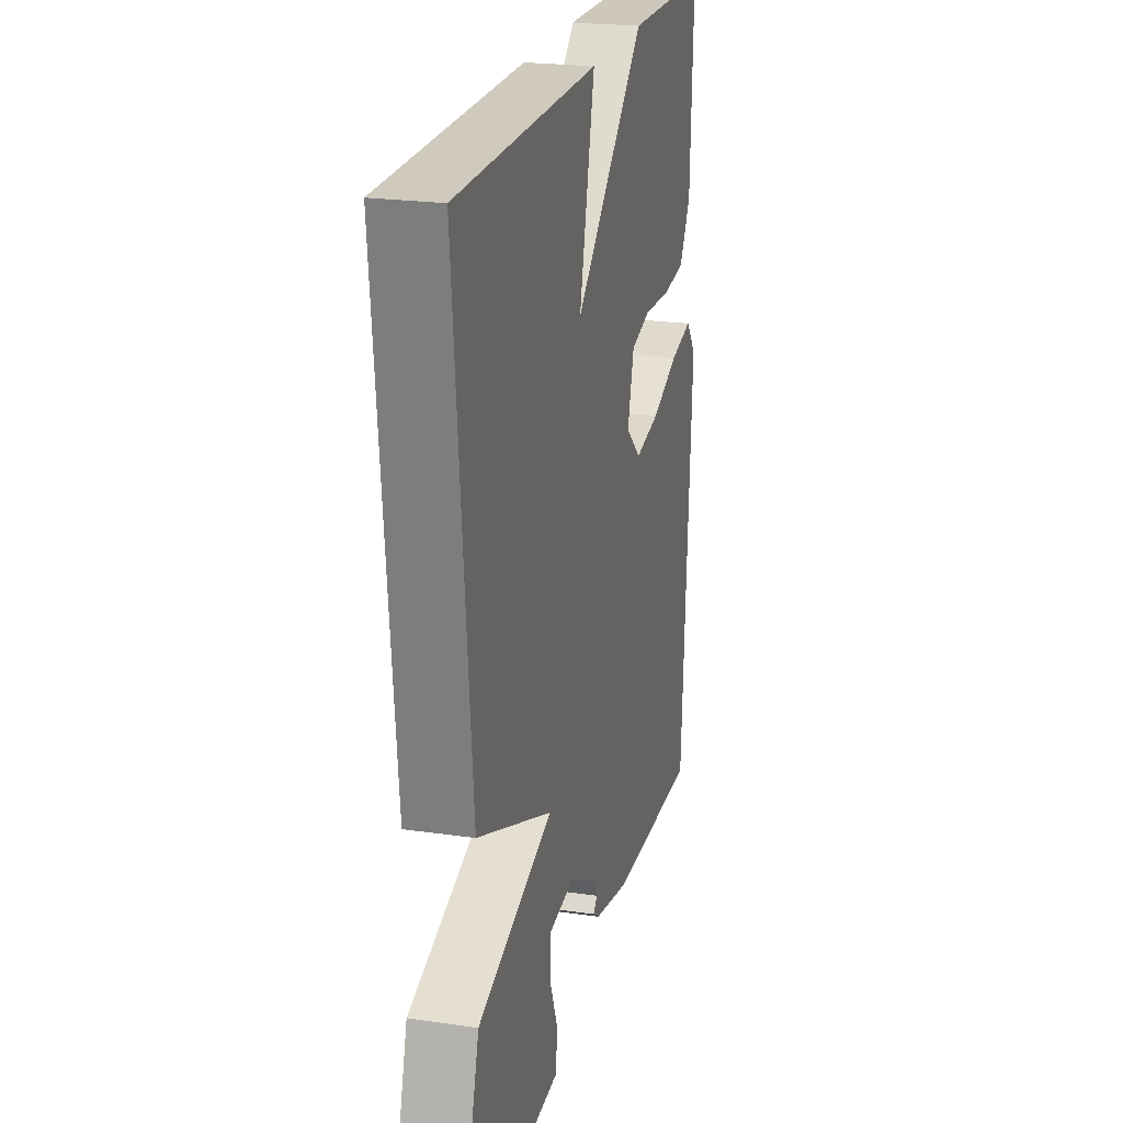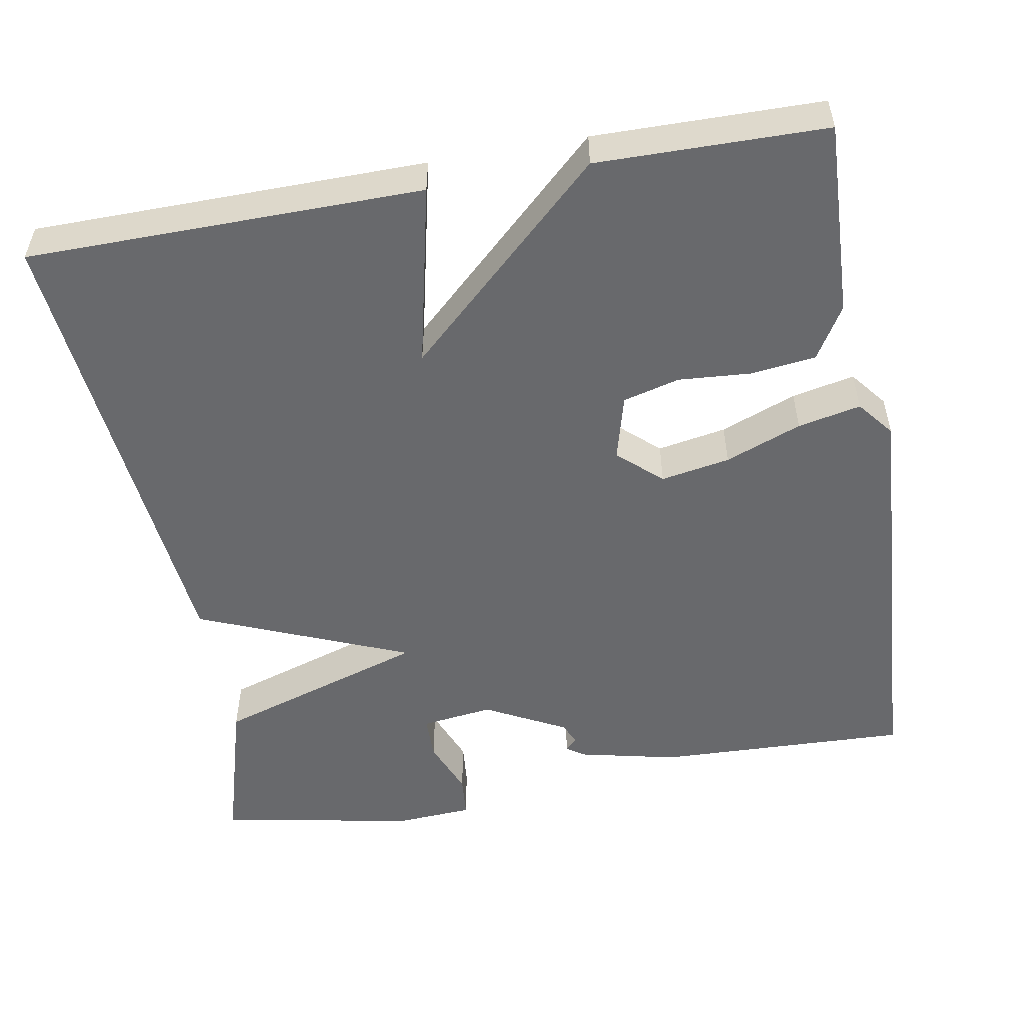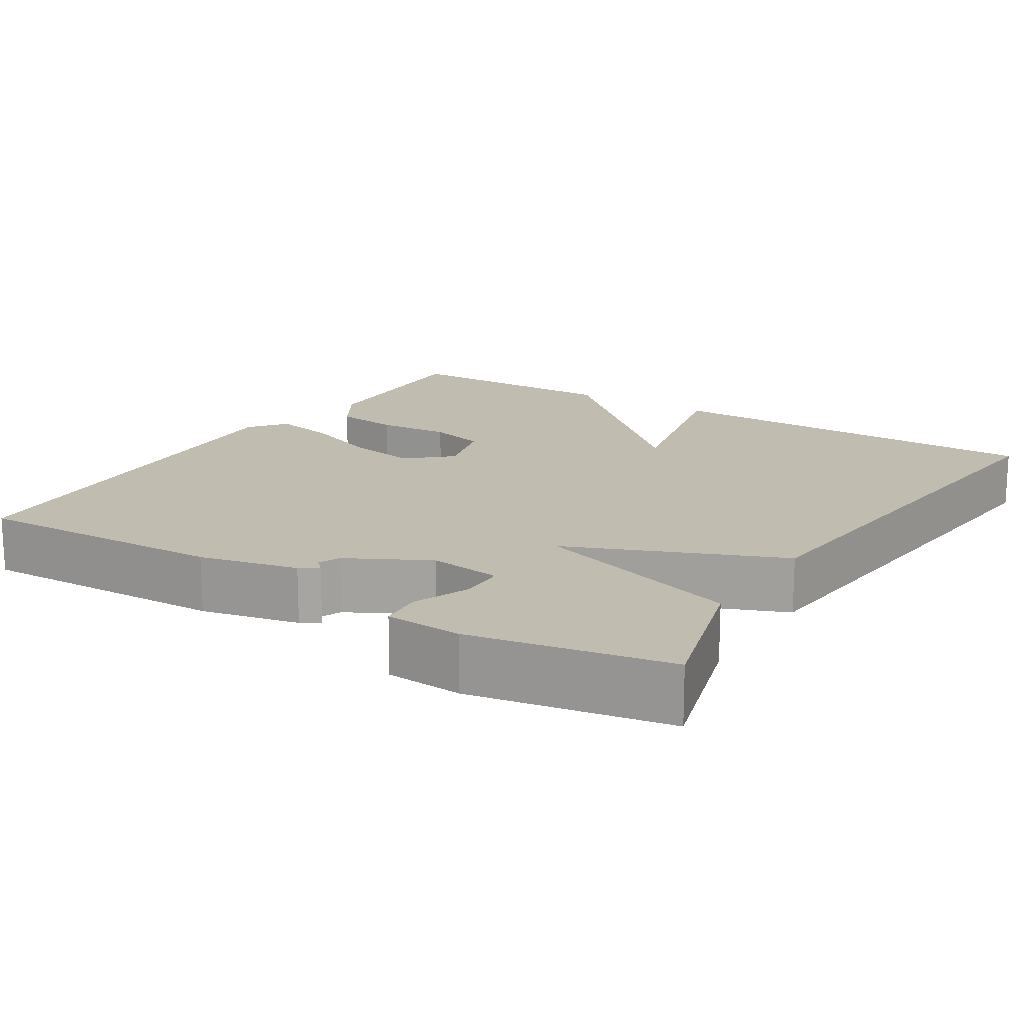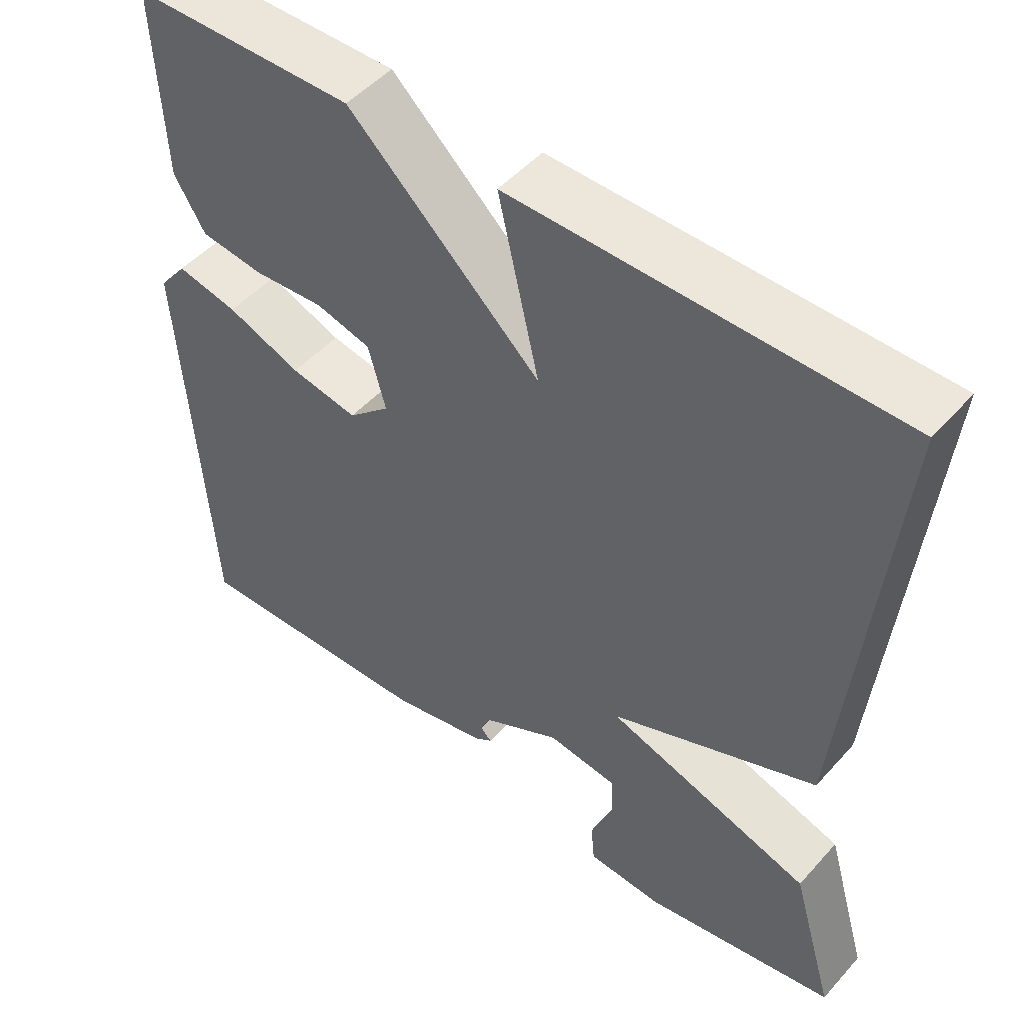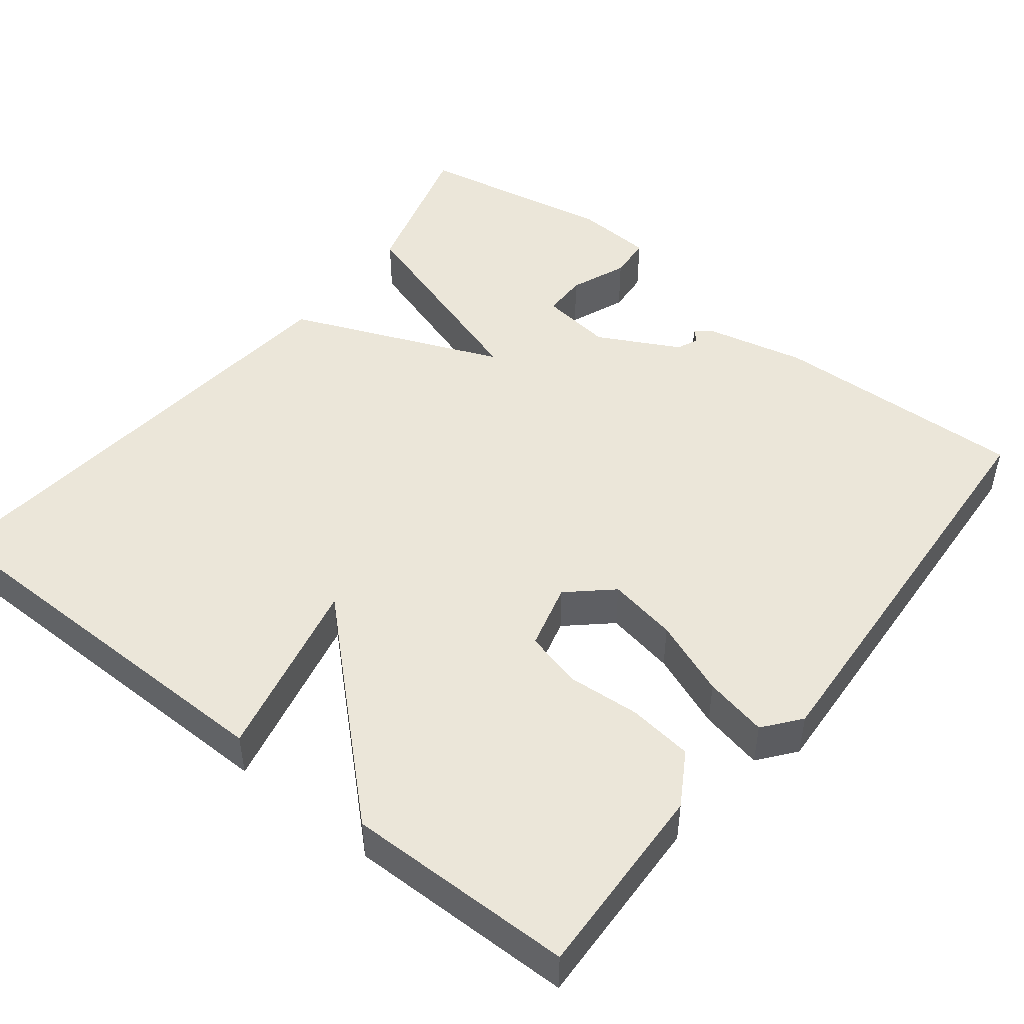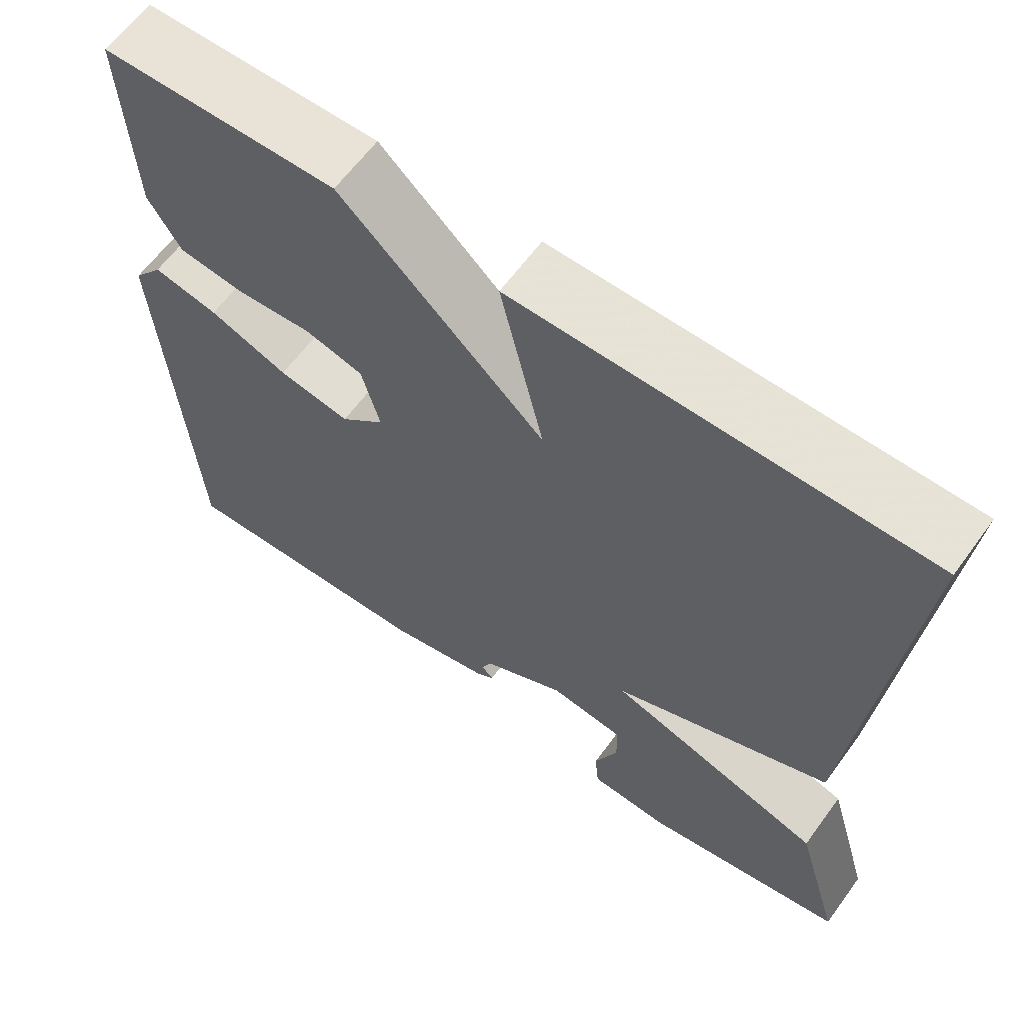
<metadata>
{"format":"obj","ext":"obj","renderer":"f3d","projection":"perspective","resolution":1024,"background":"white","views":[{"elev":22.5,"azim":-76.0,"up":"+Z"},{"elev":-52.7,"azim":10.2,"up":"+Y"},{"elev":16.6,"azim":-147.7,"up":"+Y"},{"elev":49.5,"azim":-140.2,"up":"+Z"},{"elev":48.0,"azim":38.4,"up":"+Y"},{"elev":62.7,"azim":-143.9,"up":"+Z"}]}
</metadata>
<code>
v -0.5 0.07 -0.5
v -0.443 0.07 -0.304
v -0.171 0.07 -0.217
v -0.443 0.07 -0.104
v -0.5 0.07 0.5
v 0.007 0.07 0.504
v -0.047 0.07 0.268
v 0.207 0.07 0.504
v 0.5 0.07 0.5
v 0.489 0.07 0.248
v 0.448 0.07 0.18
v 0.365 0.07 0.17
v 0.271 0.07 0.177
v 0.198 0.07 0.158
v 0.175 0.07 0.073
v 0.23 0.07 0.023
v 0.319 0.07 0.039
v 0.417 0.07 0.077
v 0.498 0.07 0.094
v 0.535 0.07 0.047
v 0.5 0.07 -0.5
v 0.174 0.07 -0.488
v 0.047 0.07 -0.459
v 0.024 0.07 -0.443
v 0.039 0.07 -0.428
v 0.027 0.07 -0.4
v -0.077 0.07 -0.345
v -0.17 0.07 -0.357
v -0.171 0.07 -0.414
v -0.142 0.07 -0.487
v -0.147 0.07 -0.542
v -0.246 0.07 -0.548
v -0.5 0 -0.5
v -0.443 0 -0.304
v -0.171 0 -0.217
v -0.443 0 -0.104
v -0.5 0 0.5
v 0.007 0 0.504
v -0.047 0 0.268
v 0.207 0 0.504
v 0.5 0 0.5
v 0.489 0 0.248
v 0.448 0 0.18
v 0.365 0 0.17
v 0.271 0 0.177
v 0.198 0 0.158
v 0.175 0 0.073
v 0.23 0 0.023
v 0.319 0 0.039
v 0.417 0 0.077
v 0.498 0 0.094
v 0.535 0 0.047
v 0.5 0 -0.5
v 0.174 0 -0.488
v 0.047 0 -0.459
v 0.024 0 -0.443
v 0.039 0 -0.428
v 0.027 0 -0.4
v -0.077 0 -0.345
v -0.17 0 -0.357
v -0.171 0 -0.414
v -0.142 0 -0.487
v -0.147 0 -0.542
v -0.246 0 -0.548
f 32 1 2
f 31 32 2
f 30 31 2
f 29 30 2
f 28 29 2 3
f 27 28 3
f 26 27 3
f 23 24 25
f 22 23 25
f 21 22 25
f 20 21 25
f 20 25 26
f 19 20 26
f 18 19 26
f 17 18 26
f 16 17 26 3
f 11 12 13
f 10 11 13
f 9 10 13
f 8 9 13
f 7 8 13
f 7 13 14
f 5 6 7
f 4 5 7
f 3 4 7
f 15 16 3 7
f 7 14 15
f 34 33 64
f 34 64 63
f 34 63 62
f 34 62 61
f 35 34 61 60
f 35 60 59
f 35 59 58
f 57 56 55
f 57 55 54
f 57 54 53
f 57 53 52
f 58 57 52
f 58 52 51
f 58 51 50
f 58 50 49
f 35 58 49 48
f 45 44 43
f 45 43 42
f 45 42 41
f 45 41 40
f 45 40 39
f 46 45 39
f 39 38 37
f 39 37 36
f 39 36 35
f 39 35 48 47
f 47 46 39
f 1 33 34 2
f 2 34 35 3
f 3 35 36 4
f 4 36 37 5
f 5 37 38 6
f 6 38 39 7
f 7 39 40 8
f 8 40 41 9
f 9 41 42 10
f 10 42 43 11
f 11 43 44 12
f 12 44 45 13
f 13 45 46 14
f 14 46 47 15
f 15 47 48 16
f 16 48 49 17
f 17 49 50 18
f 18 50 51 19
f 19 51 52 20
f 20 52 53 21
f 21 53 54 22
f 22 54 55 23
f 23 55 56 24
f 24 56 57 25
f 25 57 58 26
f 26 58 59 27
f 27 59 60 28
f 28 60 61 29
f 29 61 62 30
f 30 62 63 31
f 31 63 64 32
f 32 64 33 1

</code>
